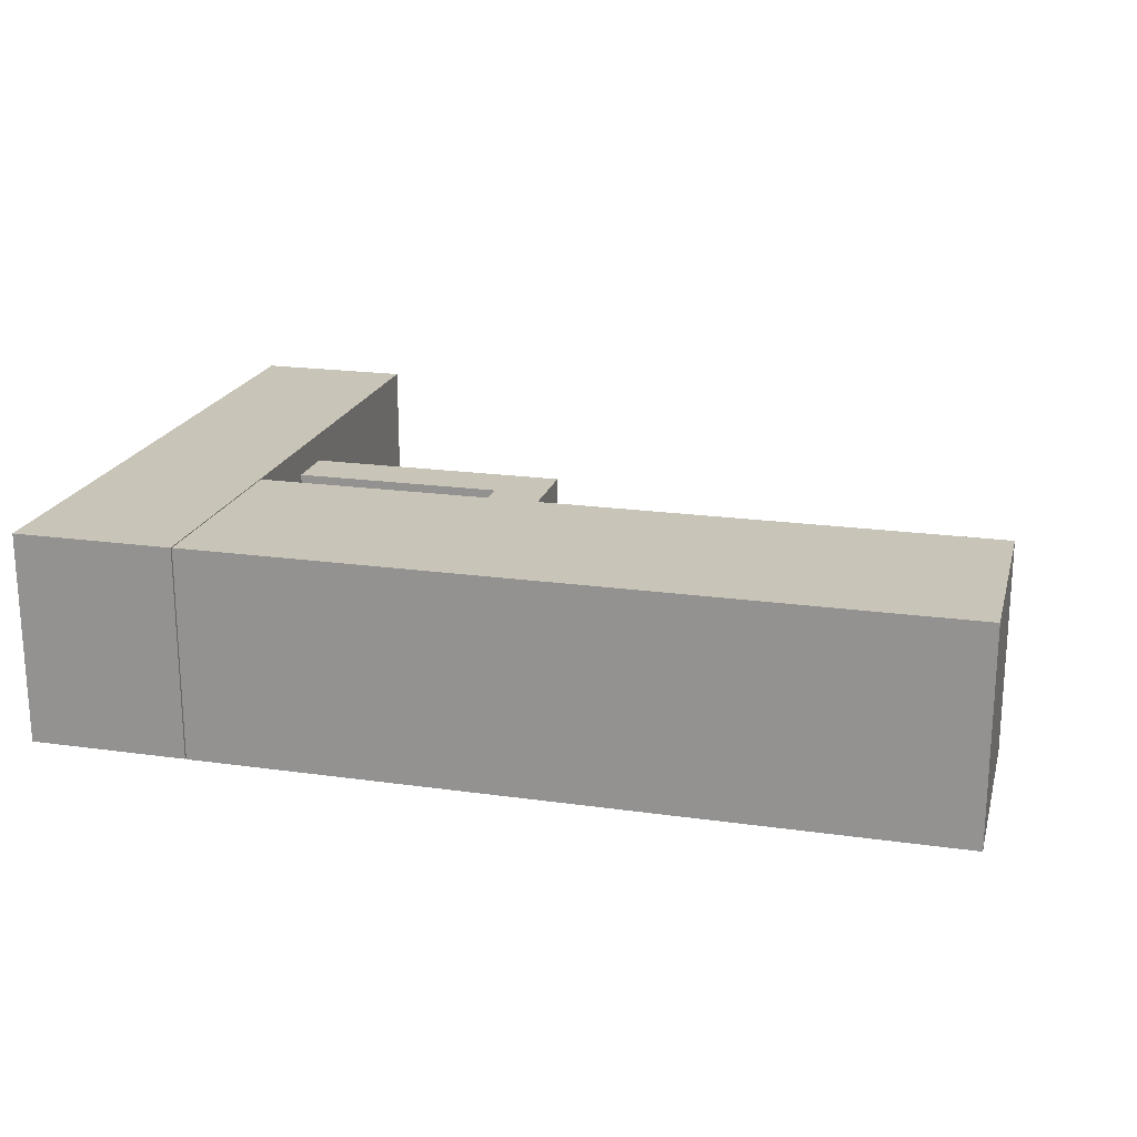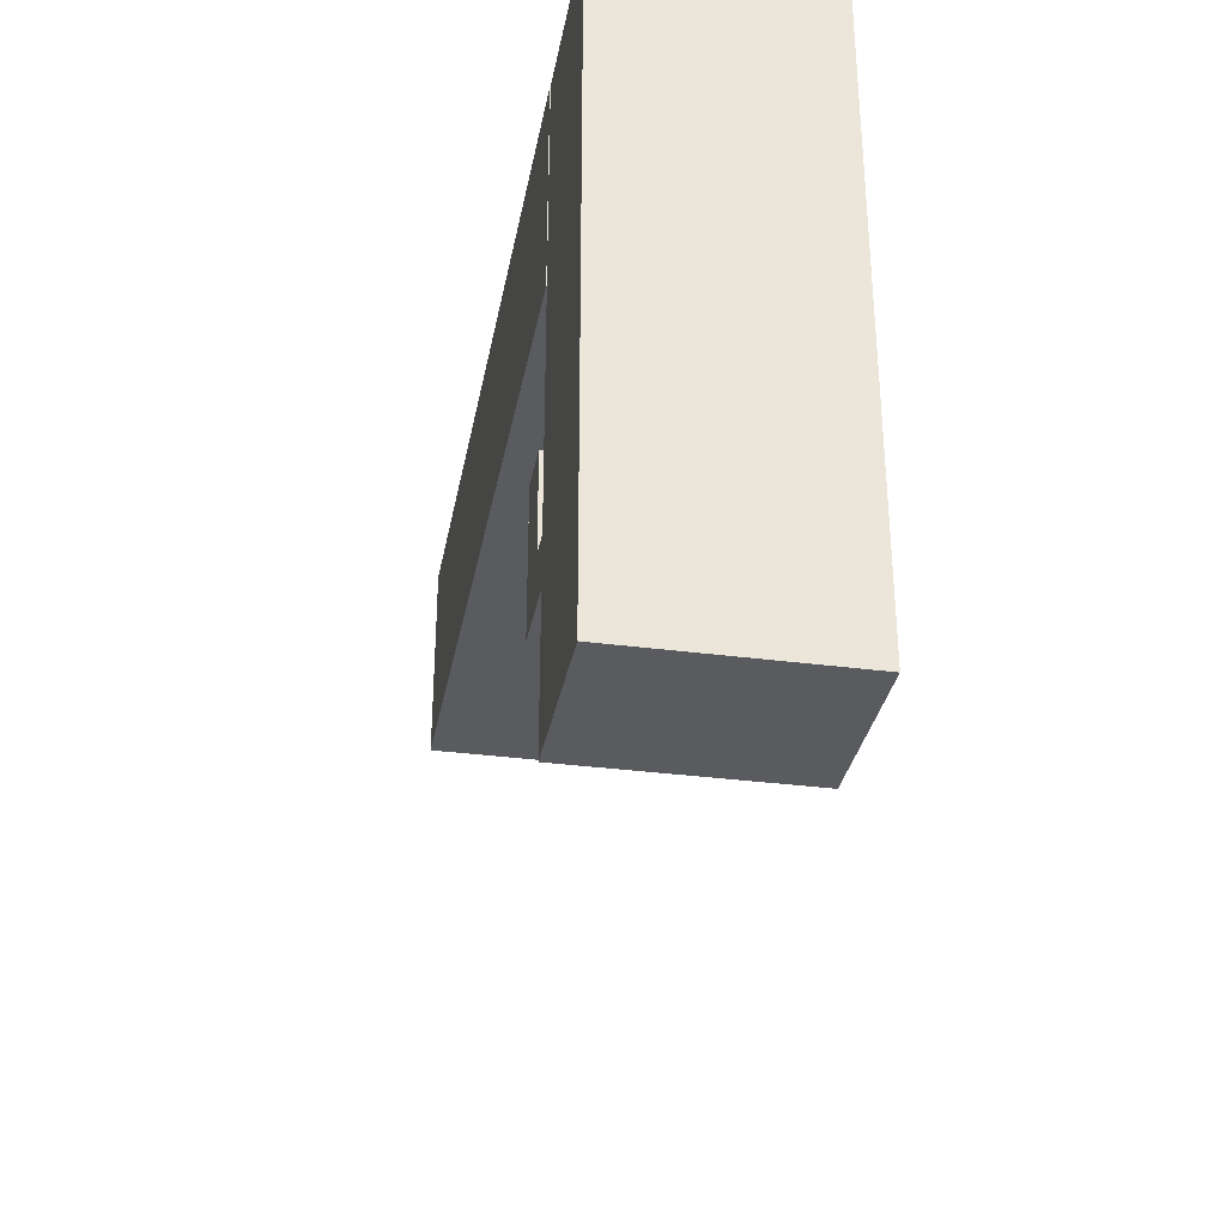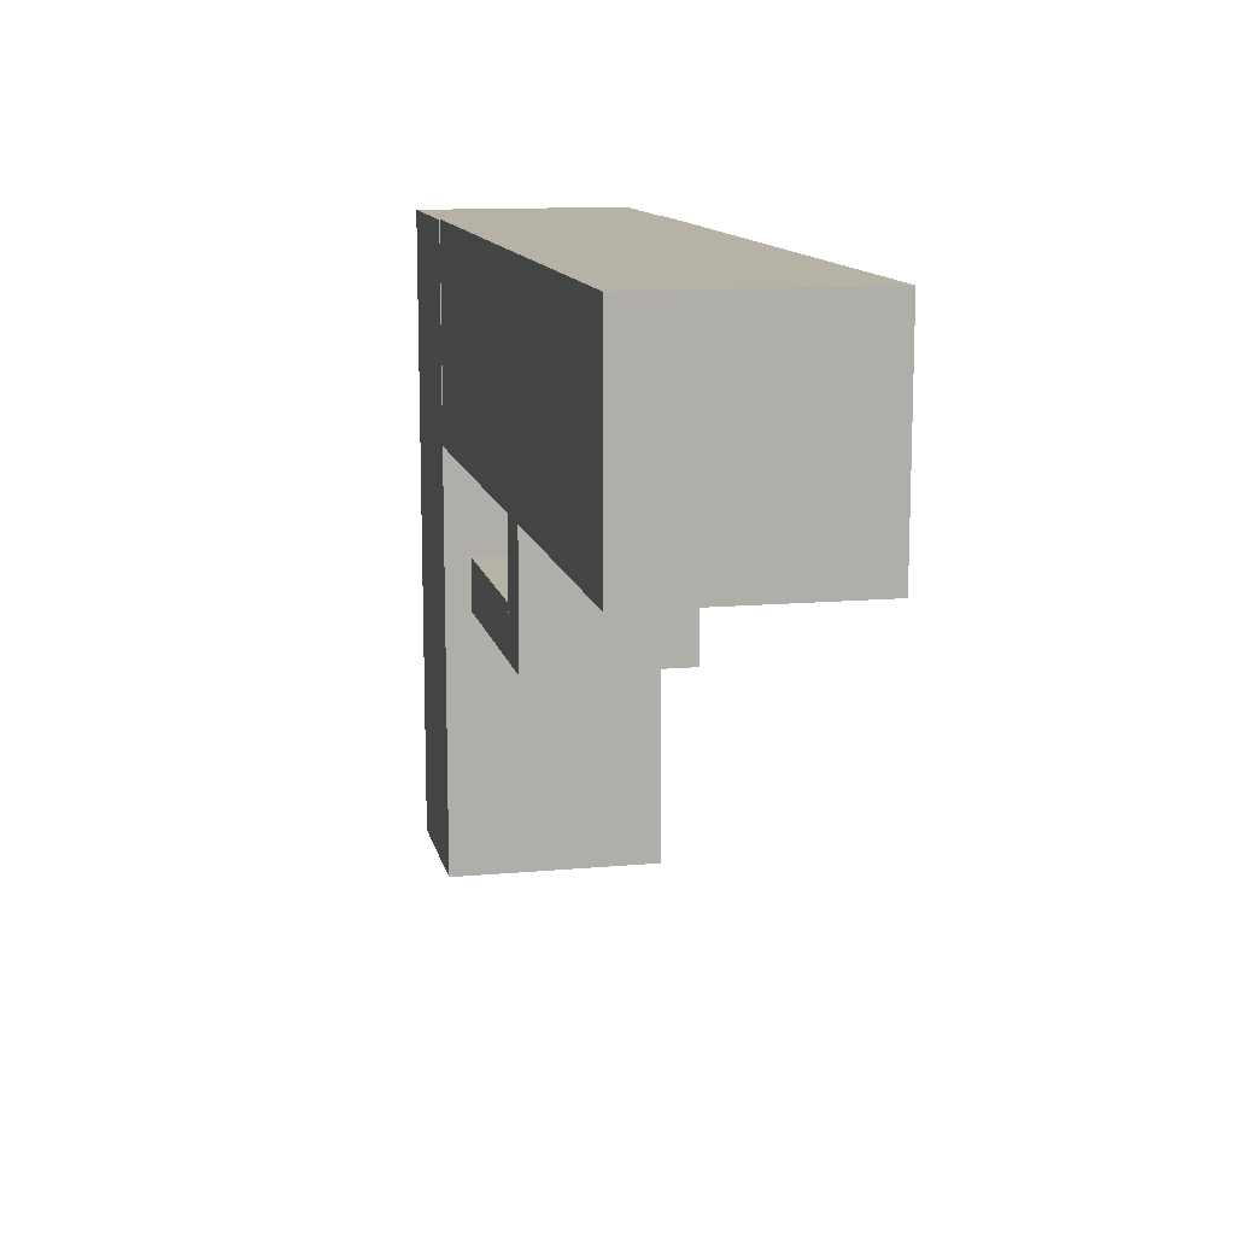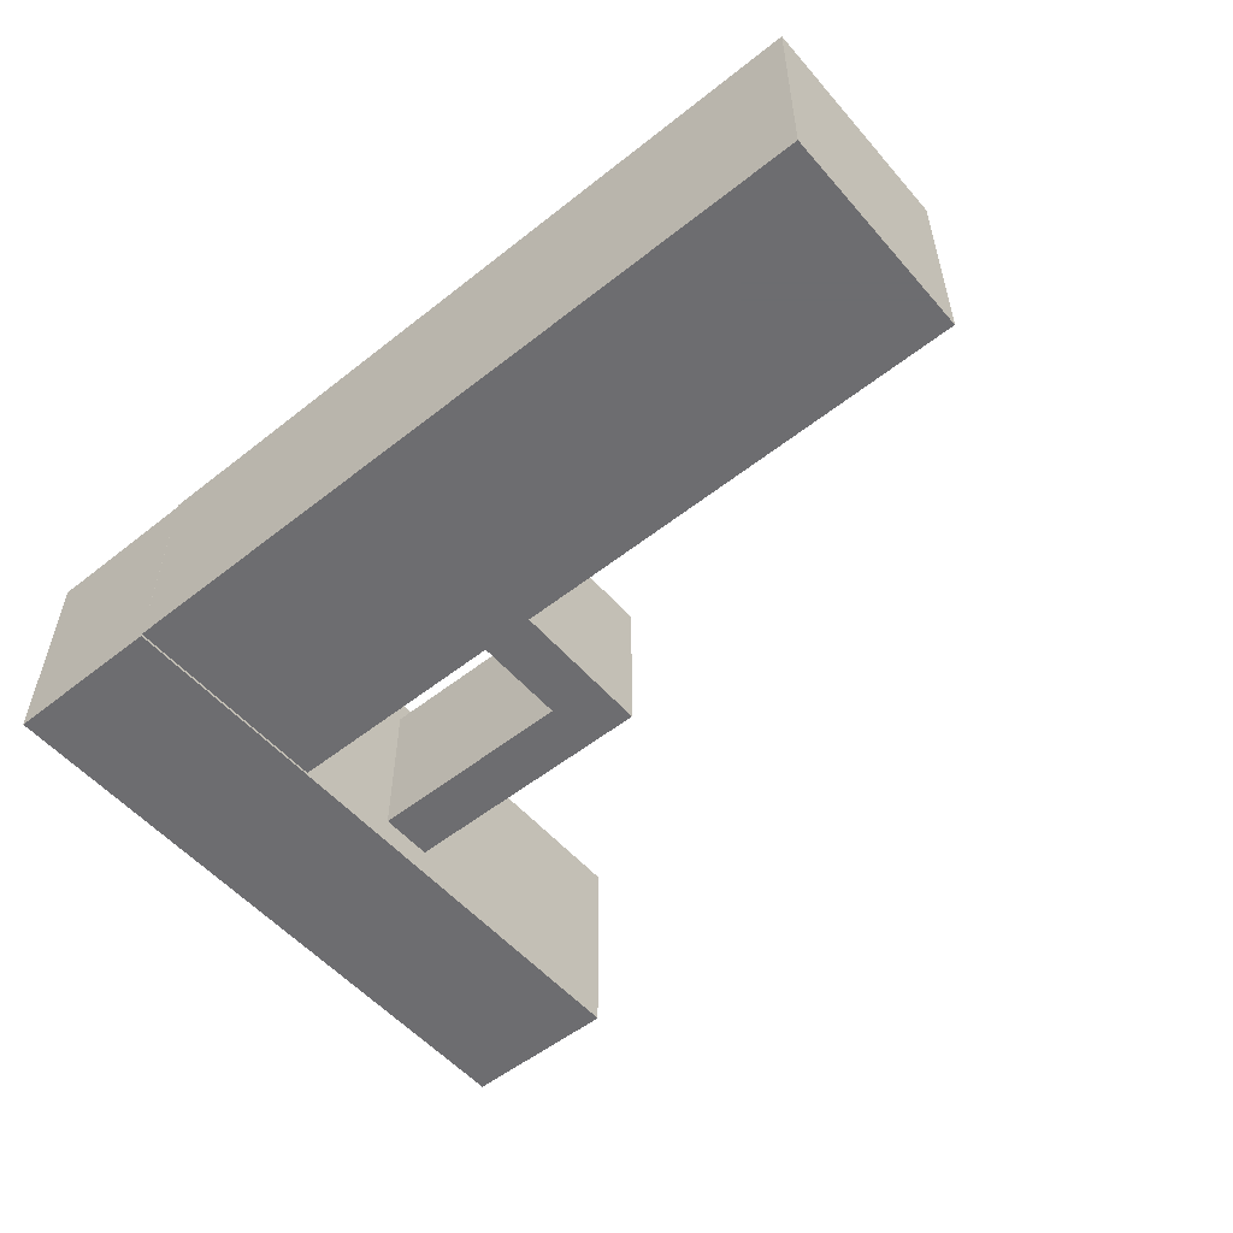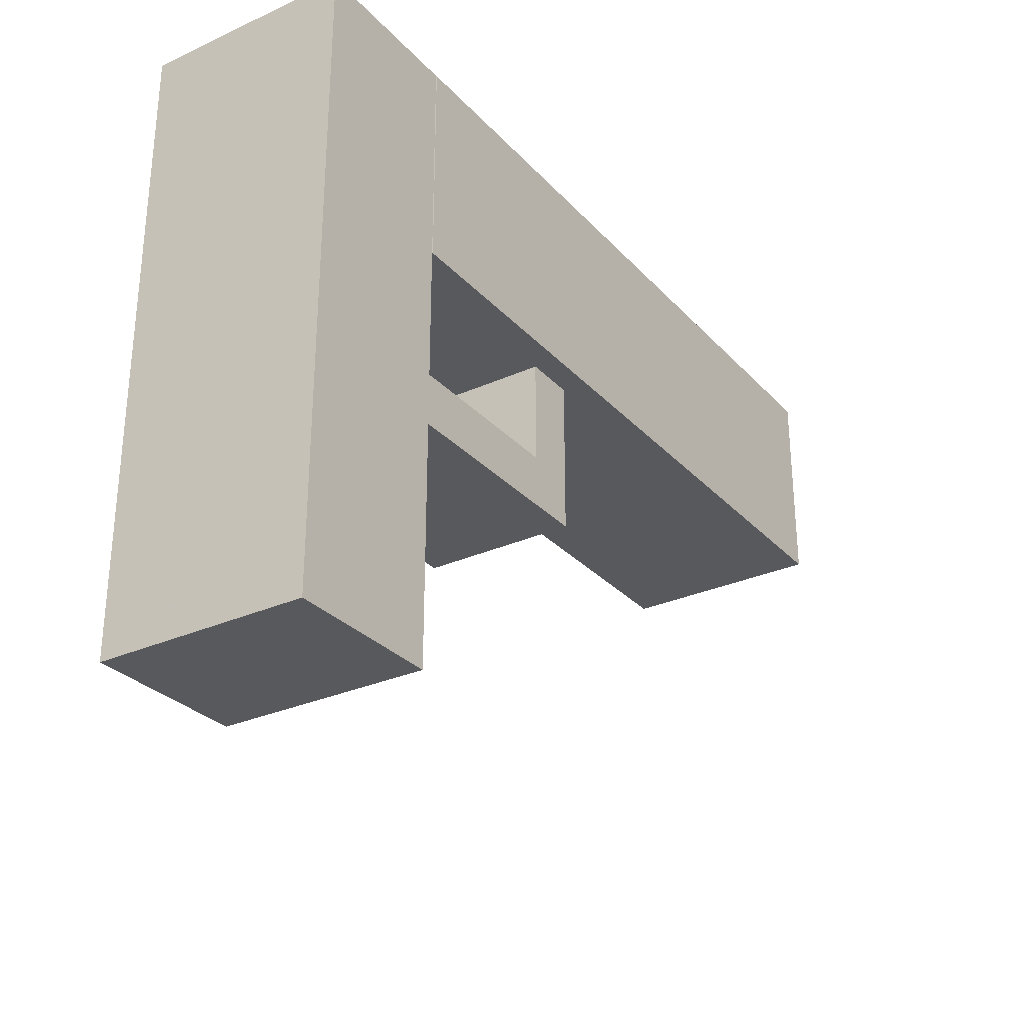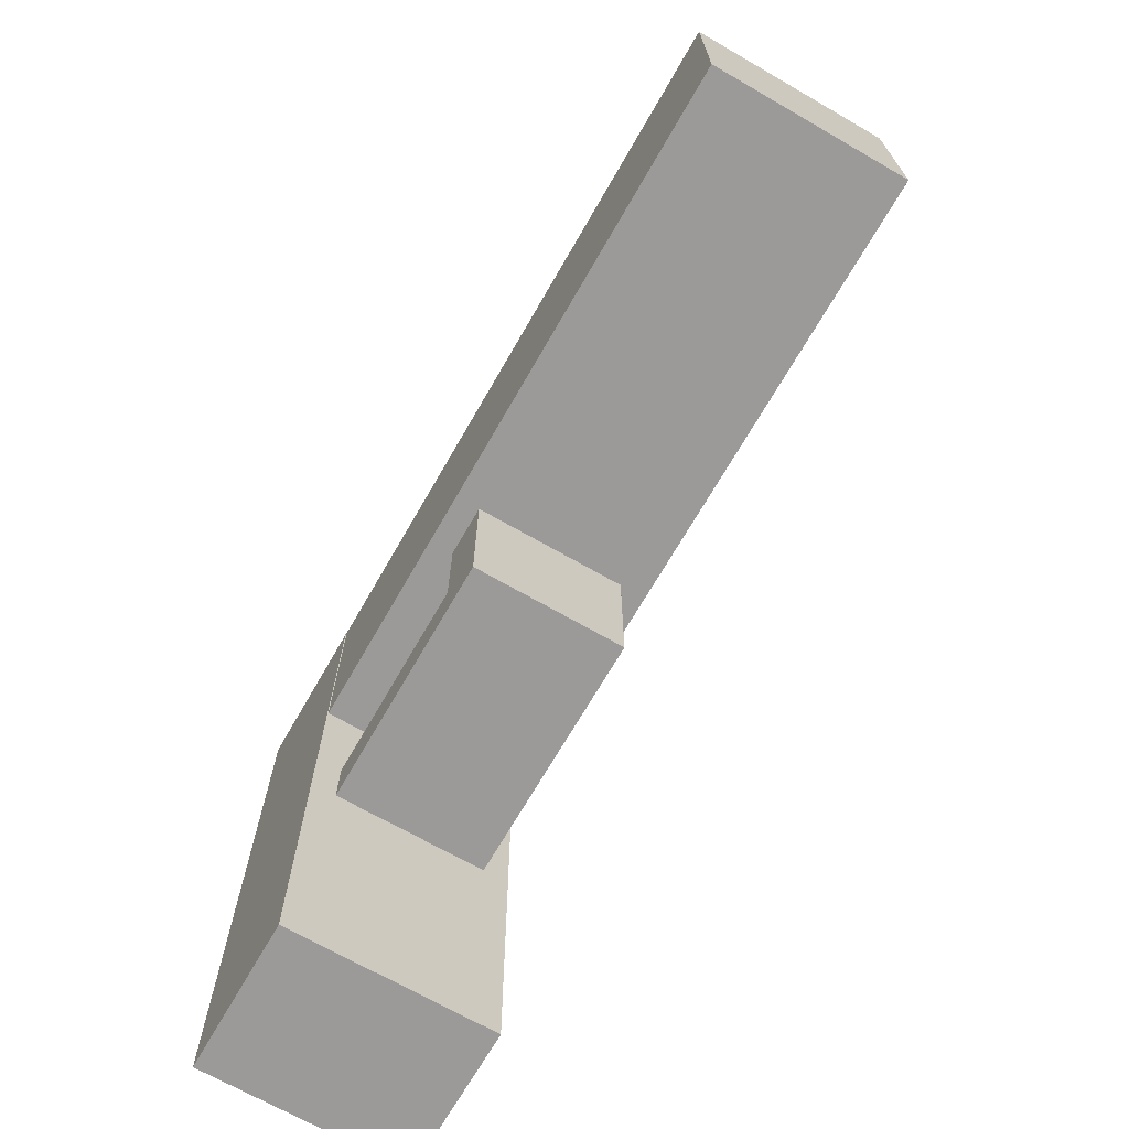
<metadata>
{"format":"obj","ext":"obj","renderer":"f3d","projection":"perspective","resolution":1024,"background":"white","views":[{"elev":20.1,"azim":-165.5,"up":"+Z"},{"elev":-32.7,"azim":79.6,"up":"+Y"},{"elev":12.5,"azim":-102.0,"up":"+Y"},{"elev":-54.1,"azim":-140.0,"up":"+Z"},{"elev":-29.2,"azim":123.7,"up":"+Y"},{"elev":-69.4,"azim":-119.9,"up":"+Y"}]}
</metadata>
<code>
o Object0
v 0.01129 4.5 -0.75 1
v 0.01129 0 -0.75 1
v 0.01129 4.5 0.75 1
v 0.01129 0 0.75 1
v 1.136 4.5 0.75 1
v 1.136 0 -0.75 1
v 1.136 4.5 -0.75 1
v 1.136 0 0.75 1
v 1.136 0 -0.75 1
v 0.01129 0 0.75 1
v 0.01129 0 -0.75 1
v 1.136 0 0.75 1
v 0.01129 4.5 -0.75 1
v 0.01129 4.5 0.75 1
v 1.136 4.5 -0.75 1
v 1.136 4.5 0.75 1
v 0.01129 4.5 -0.75 1
v 1.136 4.5 -0.75 1
v 0.01129 0 -0.75 1
v 1.136 0 -0.75 1
v 0.01129 0 0.75 1
v 1.136 4.5 0.75 1
v 0.01129 4.5 0.75 1
v 1.136 0 0.75 1
f 1 2 3
f 2 4 3
f 5 6 7
f 5 8 6
f 9 10 11
f 9 12 10
f 13 14 15
f 14 16 15
f 17 18 19
f 19 18 20
f 21 22 23
f 24 22 21
o Object1
v -1.5 1.875 -0.57 1
v -1.5 2.25 0.555 1
v -1.5 2.25 -0.57 1
v -1.5 1.875 0.555 1
v 0 2.25 -0.57 1
v 0 2.25 0.555 1
v 0 1.875 -0.57 1
v 0 1.875 0.555 1
v -1.5 1.875 -0.57 1
v 0 1.875 -0.57 1
v -1.5 1.875 0.555 1
v 0 1.875 0.555 1
v -1.5 2.25 0.555 1
v 0 2.25 -0.57 1
v -1.5 2.25 -0.57 1
v 0 2.25 0.555 1
v -1.5 2.25 -0.57 1
v 0 1.875 -0.57 1
v -1.5 1.875 -0.57 1
v 0 2.25 -0.57 1
v -1.5 1.875 0.555 1
v 0 1.875 0.555 1
v -1.5 2.25 0.555 1
v 0 2.25 0.555 1
f 25 26 27
f 25 28 26
f 29 30 31
f 30 32 31
f 33 34 35
f 34 36 35
f 37 38 39
f 37 40 38
f 41 42 43
f 41 44 42
f 45 46 47
f 46 48 47
o Object2
v -1.875 3 -0.57 1
v -1.875 1.875 0.555 1
v -1.875 3 0.555 1
v -1.875 1.875 -0.57 1
v -1.5 3 0.555 1
v -1.5 1.875 0.555 1
v -1.5 3 -0.57 1
v -1.5 1.875 -0.57 1
v -1.5 1.875 -0.57 1
v -1.875 1.875 0.555 1
v -1.875 1.875 -0.57 1
v -1.5 1.875 0.555 1
v -1.875 3 -0.57 1
v -1.875 3 0.555 1
v -1.5 3 -0.57 1
v -1.5 3 0.555 1
v -1.875 1.875 -0.57 1
v -1.875 3 -0.57 1
v -1.5 1.875 -0.57 1
v -1.5 3 -0.57 1
v -1.5 1.875 0.555 1
v -1.875 3 0.555 1
v -1.875 1.875 0.555 1
v -1.5 3 0.555 1
f 49 50 51
f 52 50 49
f 53 54 55
f 55 54 56
f 57 58 59
f 57 60 58
f 61 62 63
f 62 64 63
f 65 66 67
f 66 68 67
f 69 70 71
f 69 72 70
o Object3
v -5.25 4.506 -0.7476 1
v -5.25 3.006 -0.7476 1
v -5.25 4.506 0.7524 1
v -5.25 3.006 0.7524 1
v 0 4.506 0.7524 1
v 0 3.006 -0.7476 1
v 0 4.506 -0.7476 1
v 0 3.006 0.7524 1
v 0 3.006 -0.7476 1
v 0 3.006 0.7524 1
v -5.25 3.006 -0.7476 1
v -5.25 3.006 0.7524 1
v -5.25 4.506 -0.7476 1
v 0 4.506 0.7524 1
v 0 4.506 -0.7476 1
v -5.25 4.506 0.7524 1
v -5.25 4.506 -0.7476 1
v 0 4.506 -0.7476 1
v -5.25 3.006 -0.7476 1
v 0 3.006 -0.7476 1
v -5.25 3.006 0.7524 1
v 0 4.506 0.7524 1
v -5.25 4.506 0.7524 1
v 0 3.006 0.7524 1
f 73 74 75
f 74 76 75
f 77 78 79
f 77 80 78
f 81 82 83
f 83 82 84
f 85 86 87
f 88 86 85
f 89 90 91
f 91 90 92
f 93 94 95
f 96 94 93

</code>
